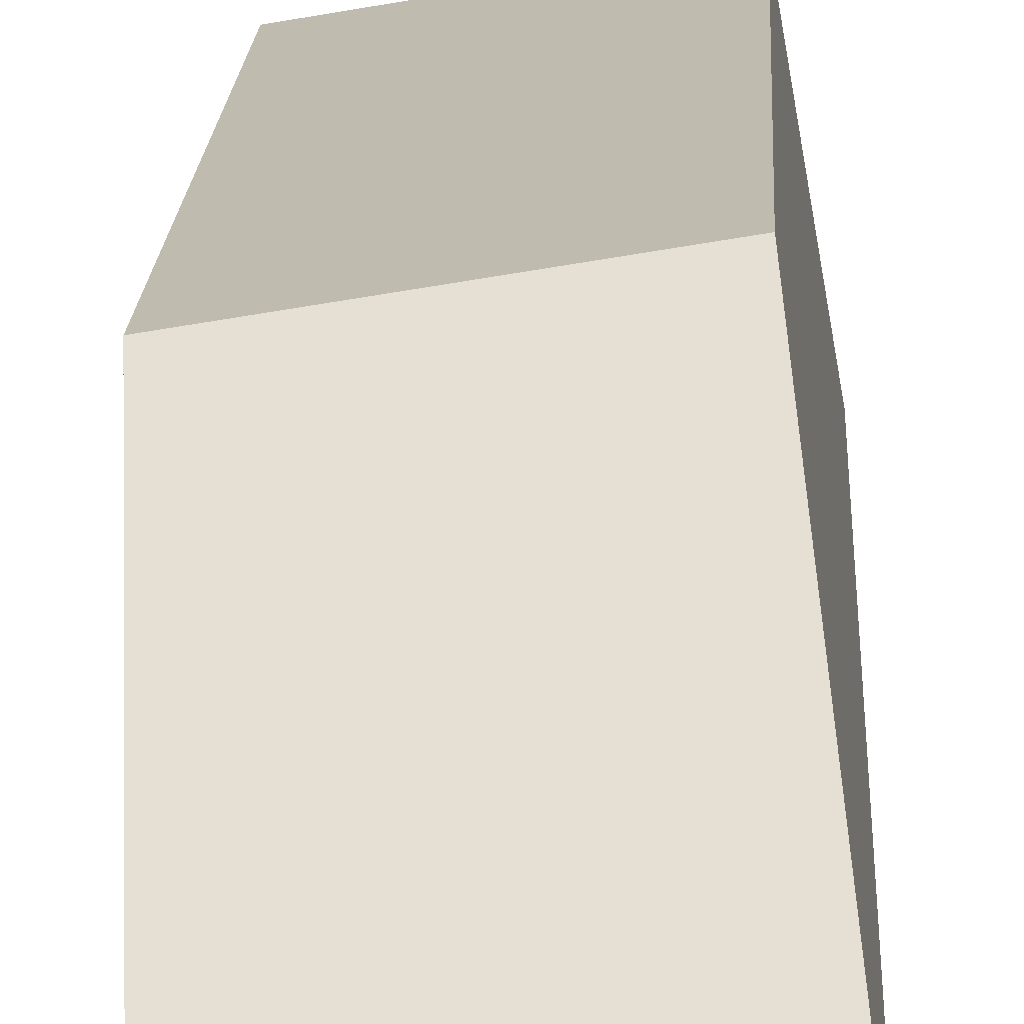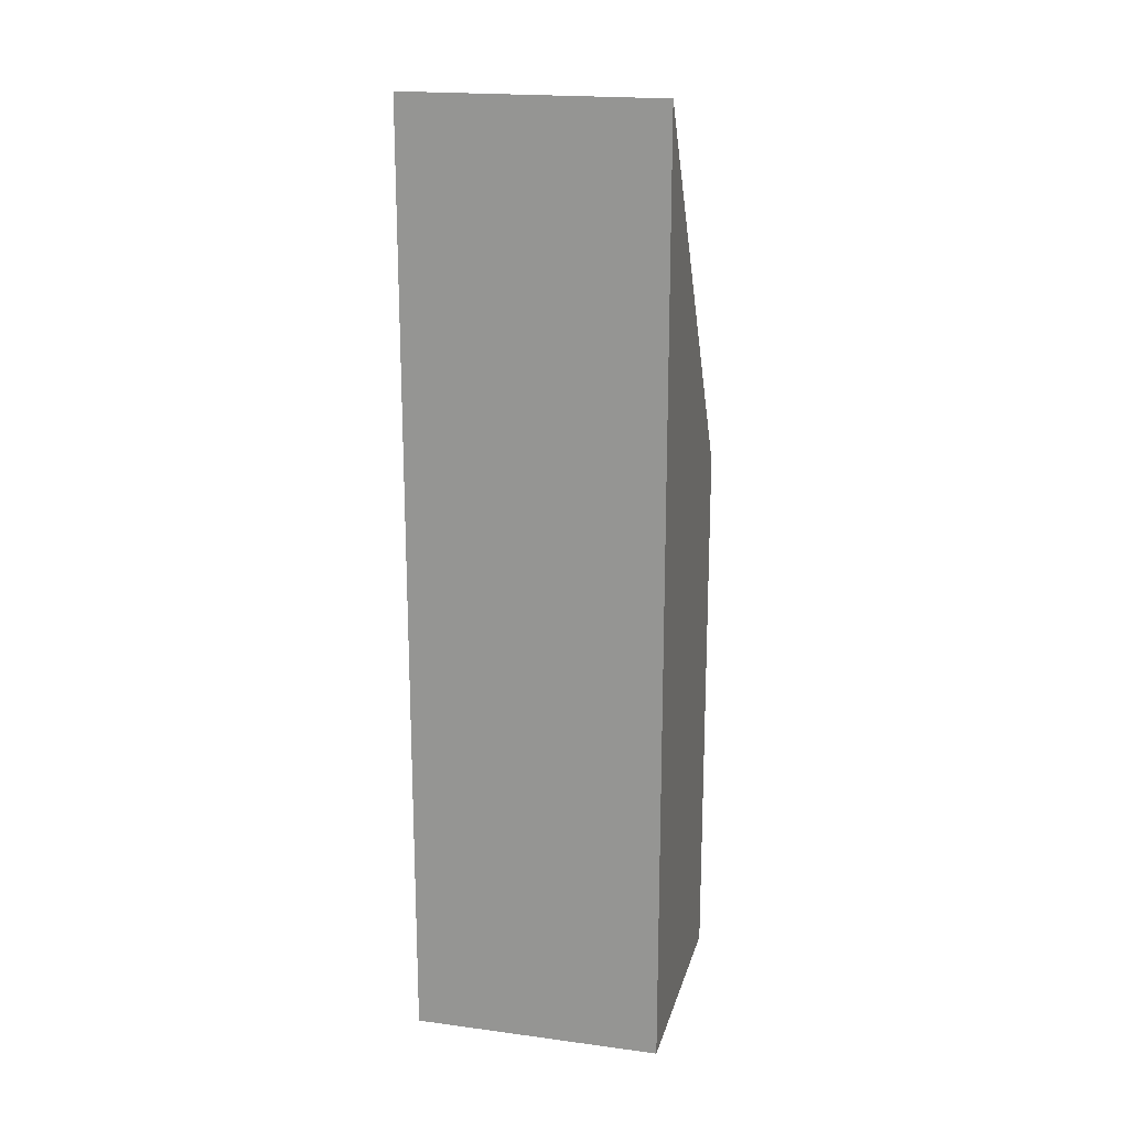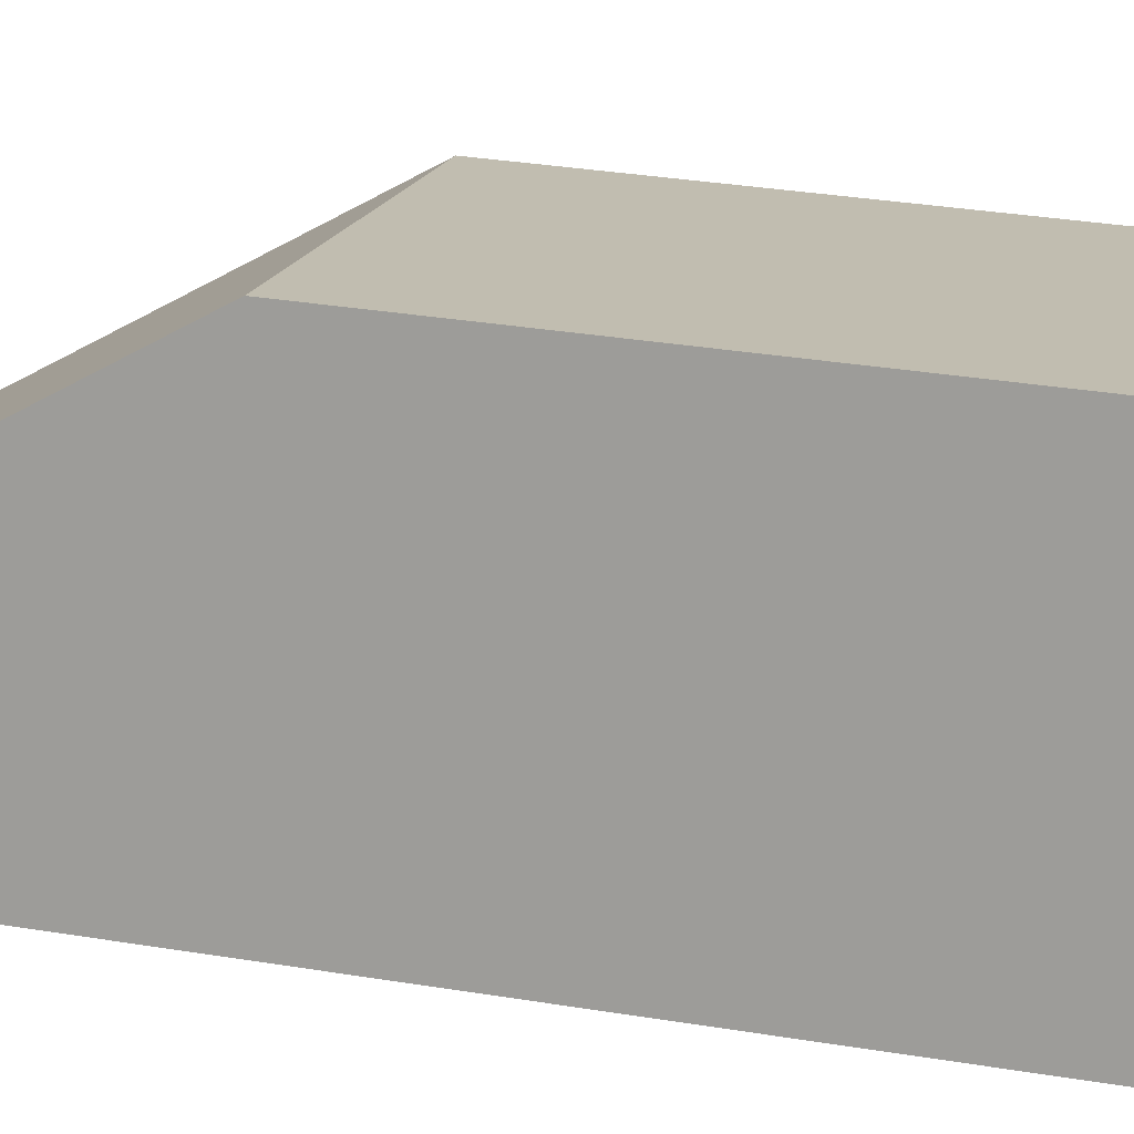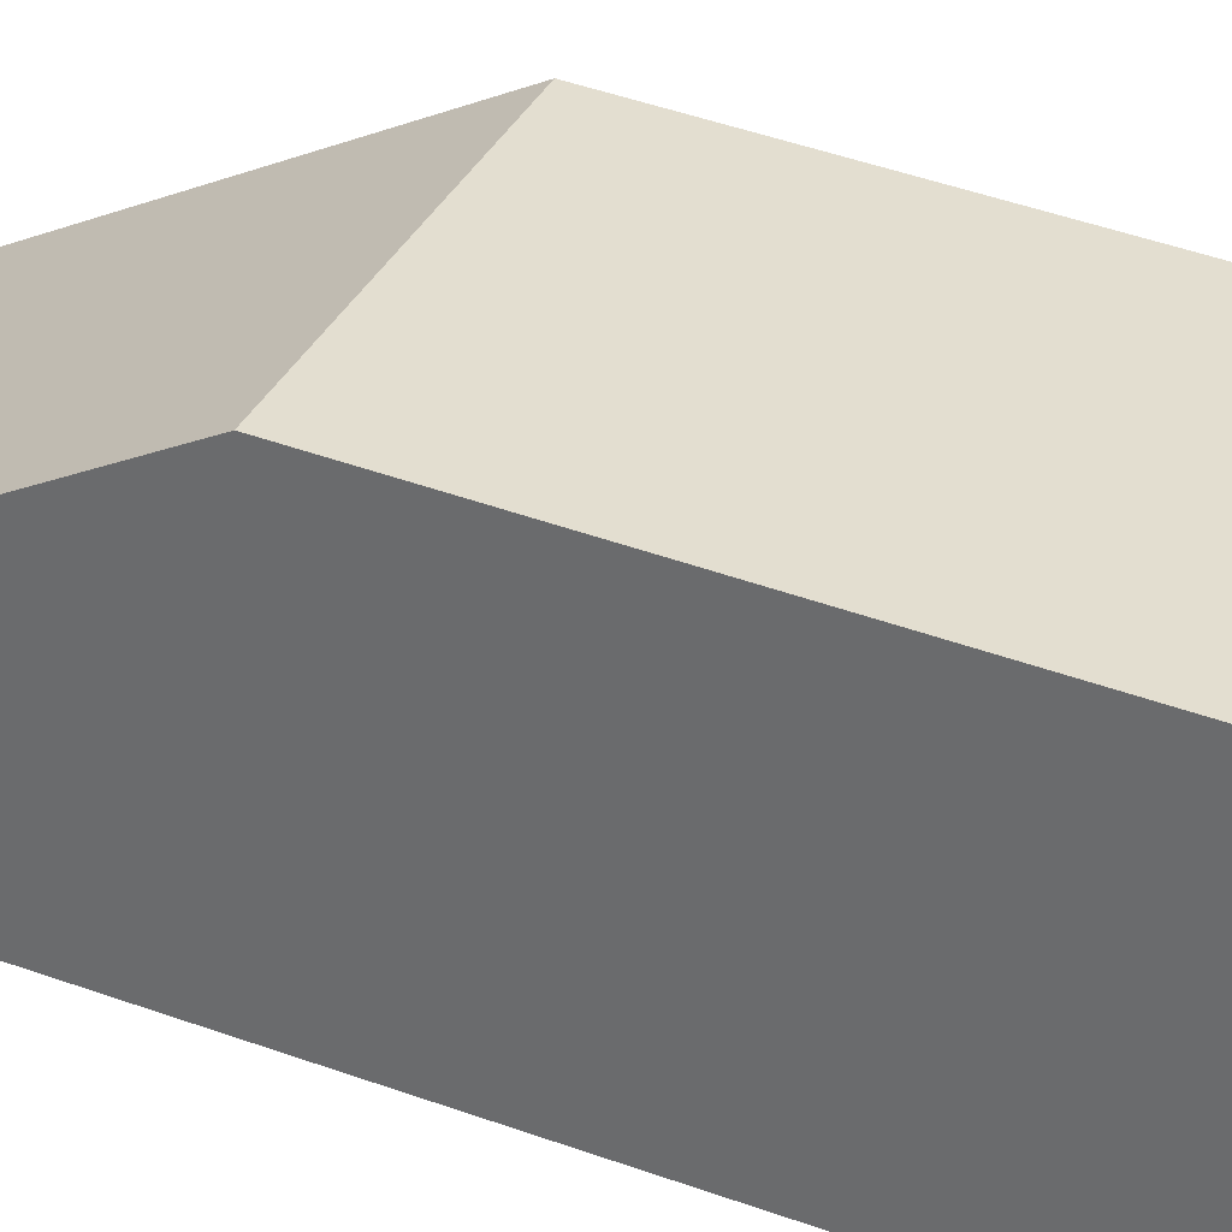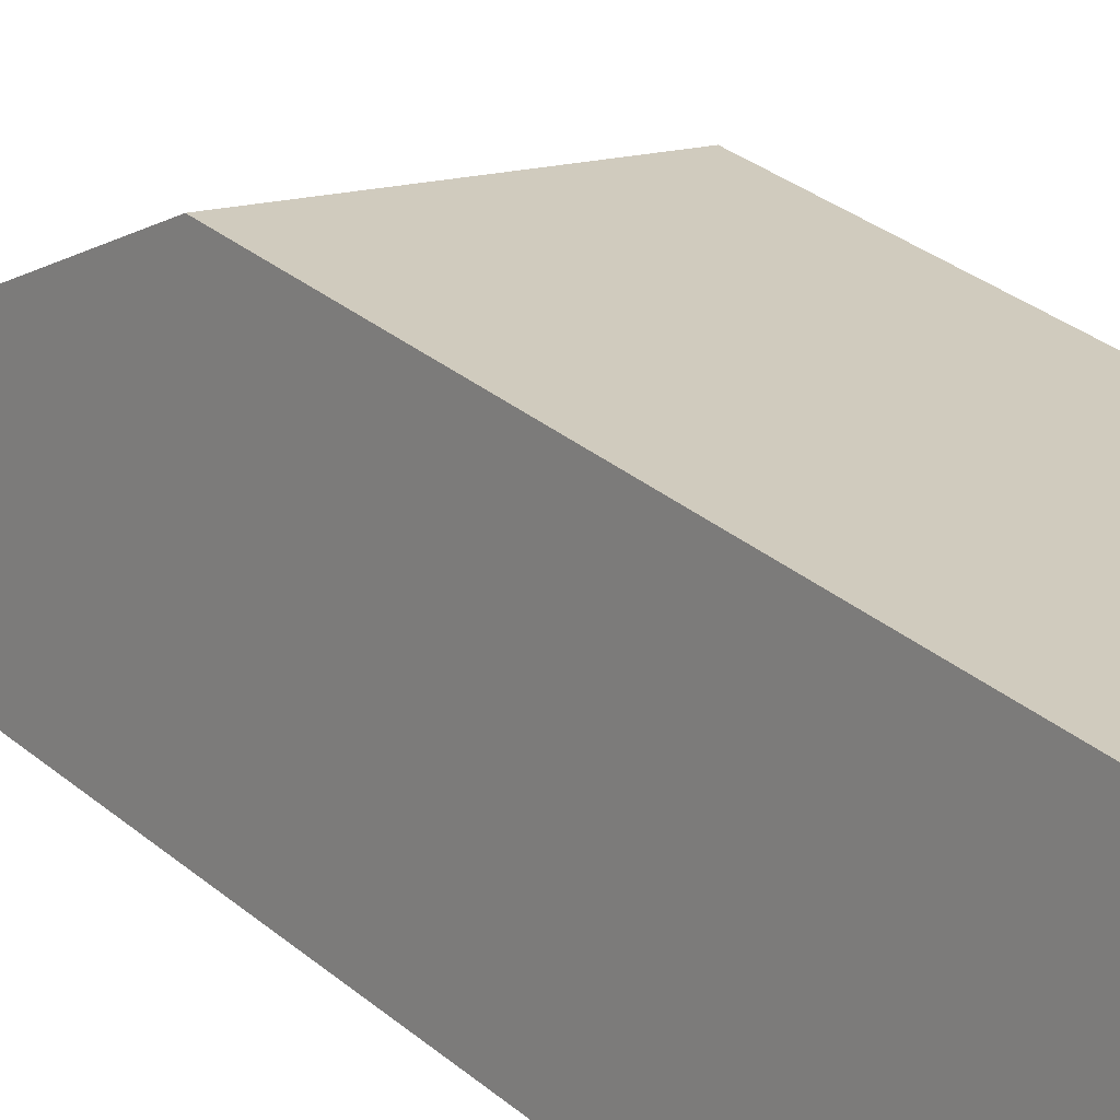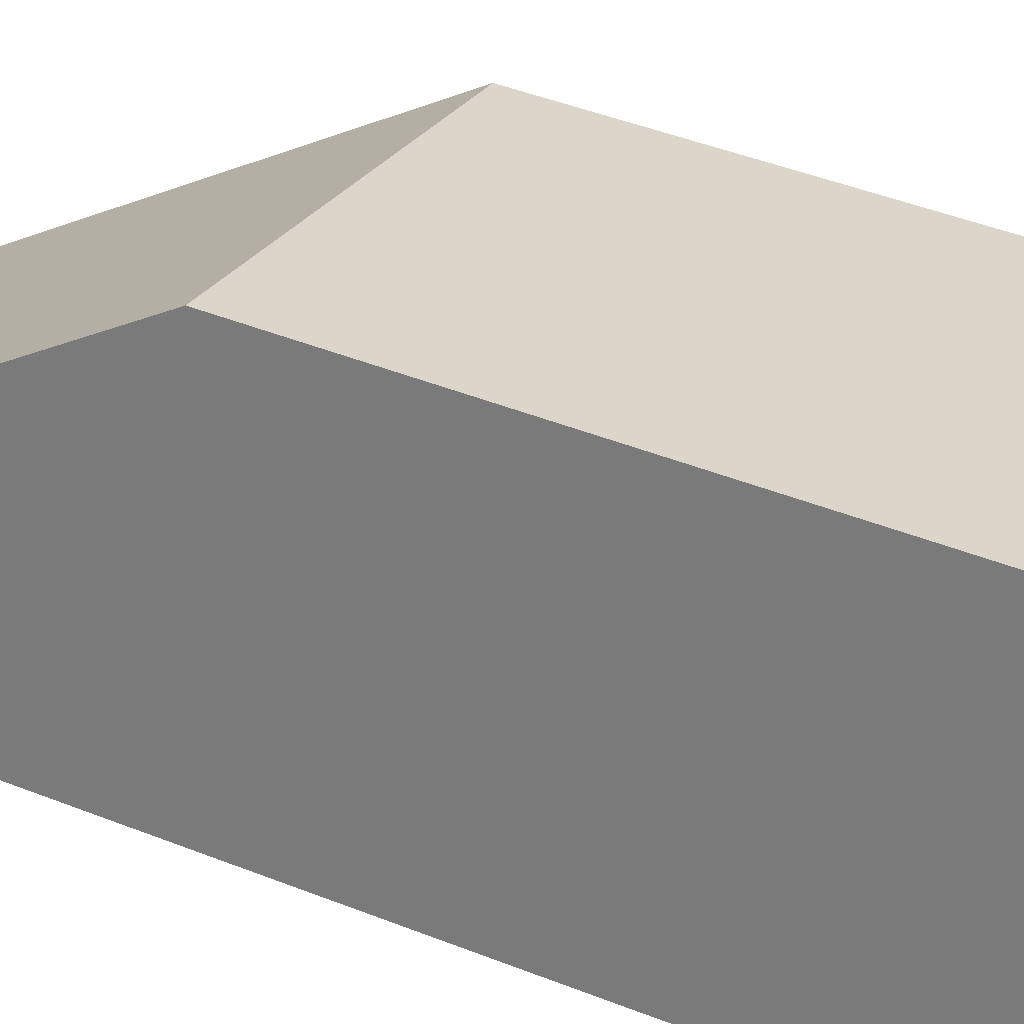
<metadata>
{"format":"obj","ext":"obj","renderer":"f3d","projection":"perspective","resolution":1024,"background":"white","views":[{"elev":17.9,"azim":-177.4,"up":"+Z"},{"elev":19.2,"azim":-155.9,"up":"+Y"},{"elev":26.0,"azim":-74.3,"up":"+Z"},{"elev":44.1,"azim":-66.8,"up":"+Z"},{"elev":29.0,"azim":-38.3,"up":"+Z"},{"elev":38.2,"azim":-62.3,"up":"+Z"}]}
</metadata>
<code>
v  0 19.42 1.189e-15
v  5.952 11.46 3.956
v  5.096 19.42 -0.899
v  0.856 11.46 4.854
v  5.096 5.505e-17 -0.899
v  5.952 -2.422e-16 3.956
v  0 0 0
v  0.856 -2.972e-16 4.854
g defaultobject
f 1 2 3
f 2 1 4
f 2 5 3
f 5 2 6
f 5 1 3
f 1 5 7
f 7 4 1
f 4 7 8
f 8 2 4
f 2 8 6
f 8 5 6
f 5 8 7

</code>
